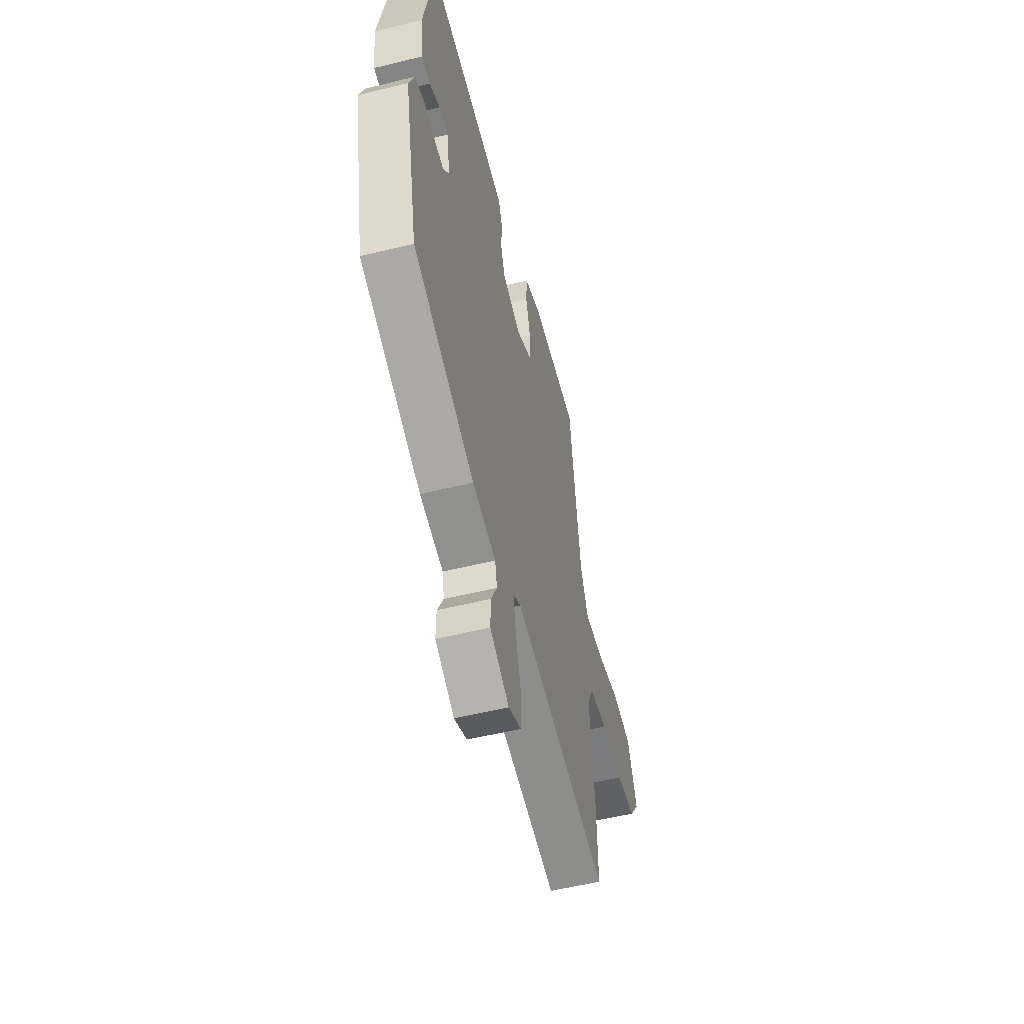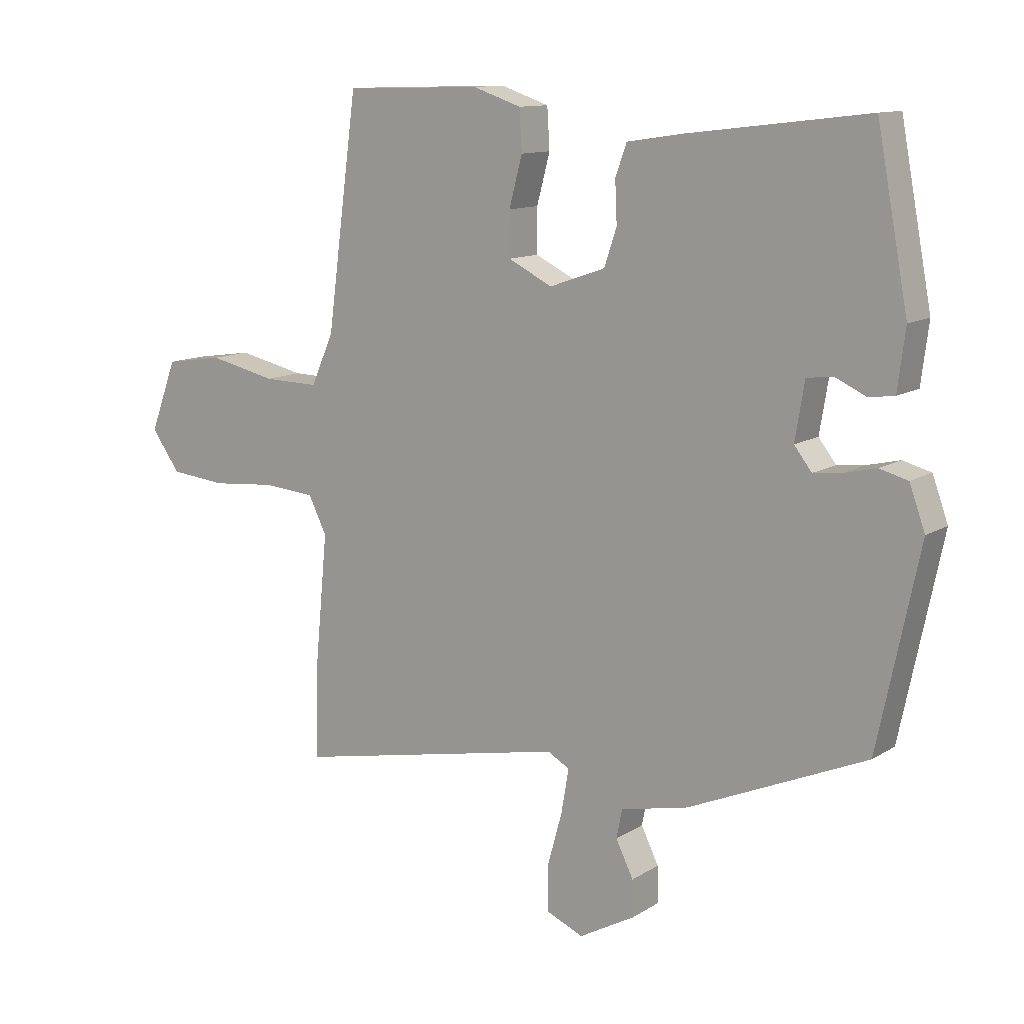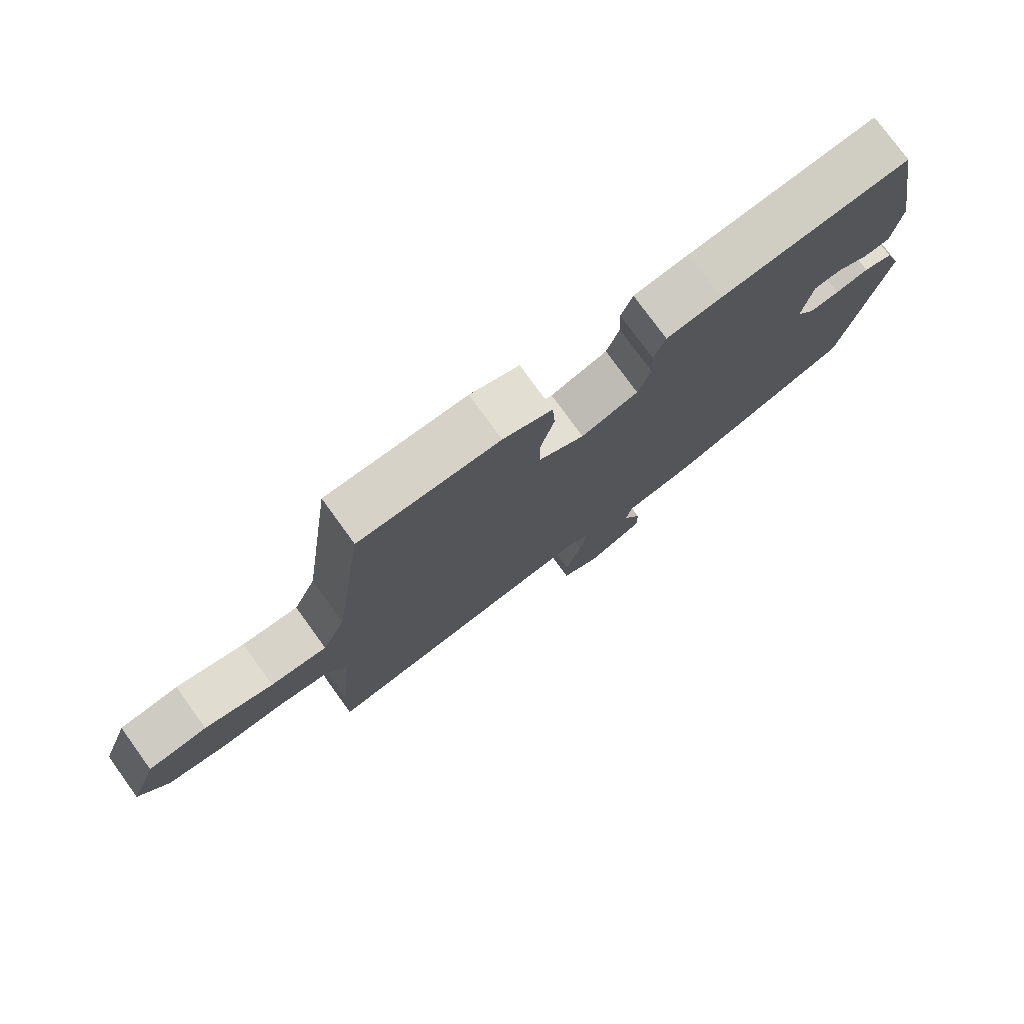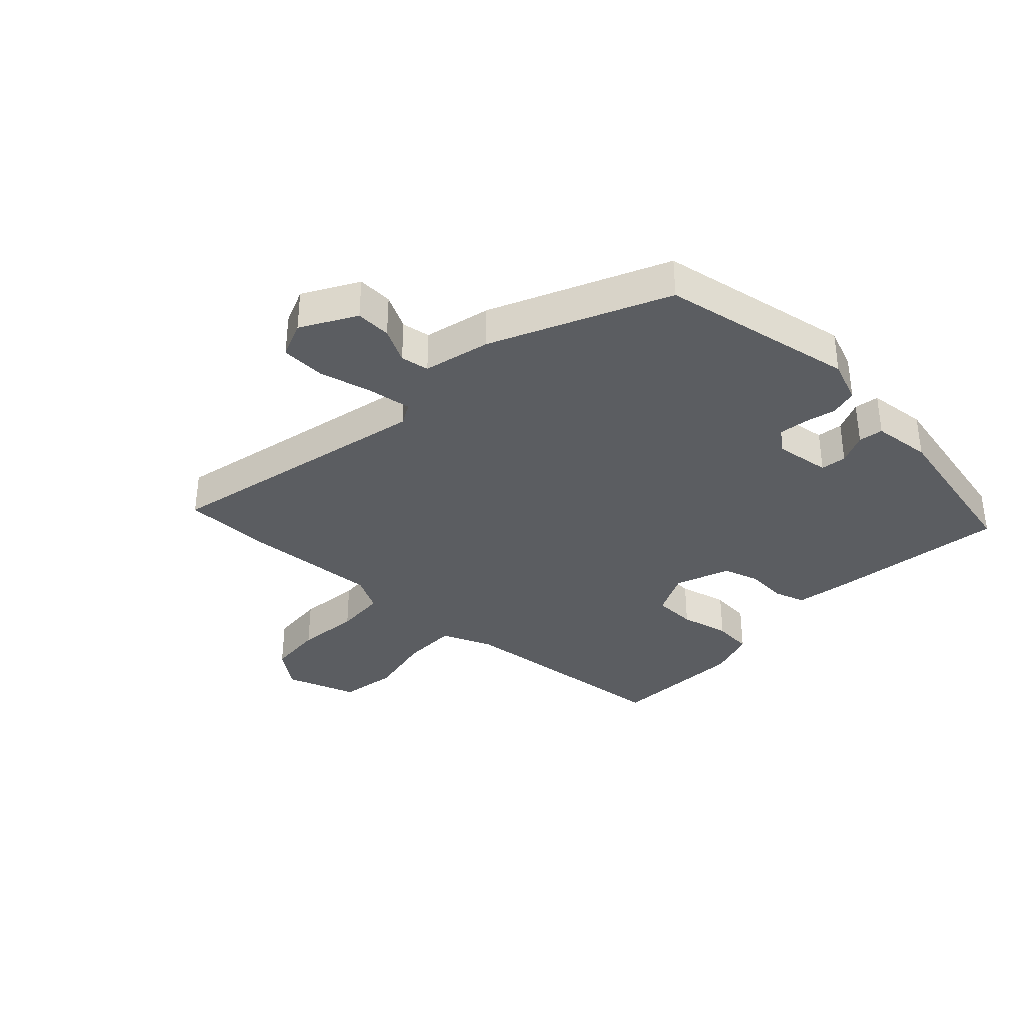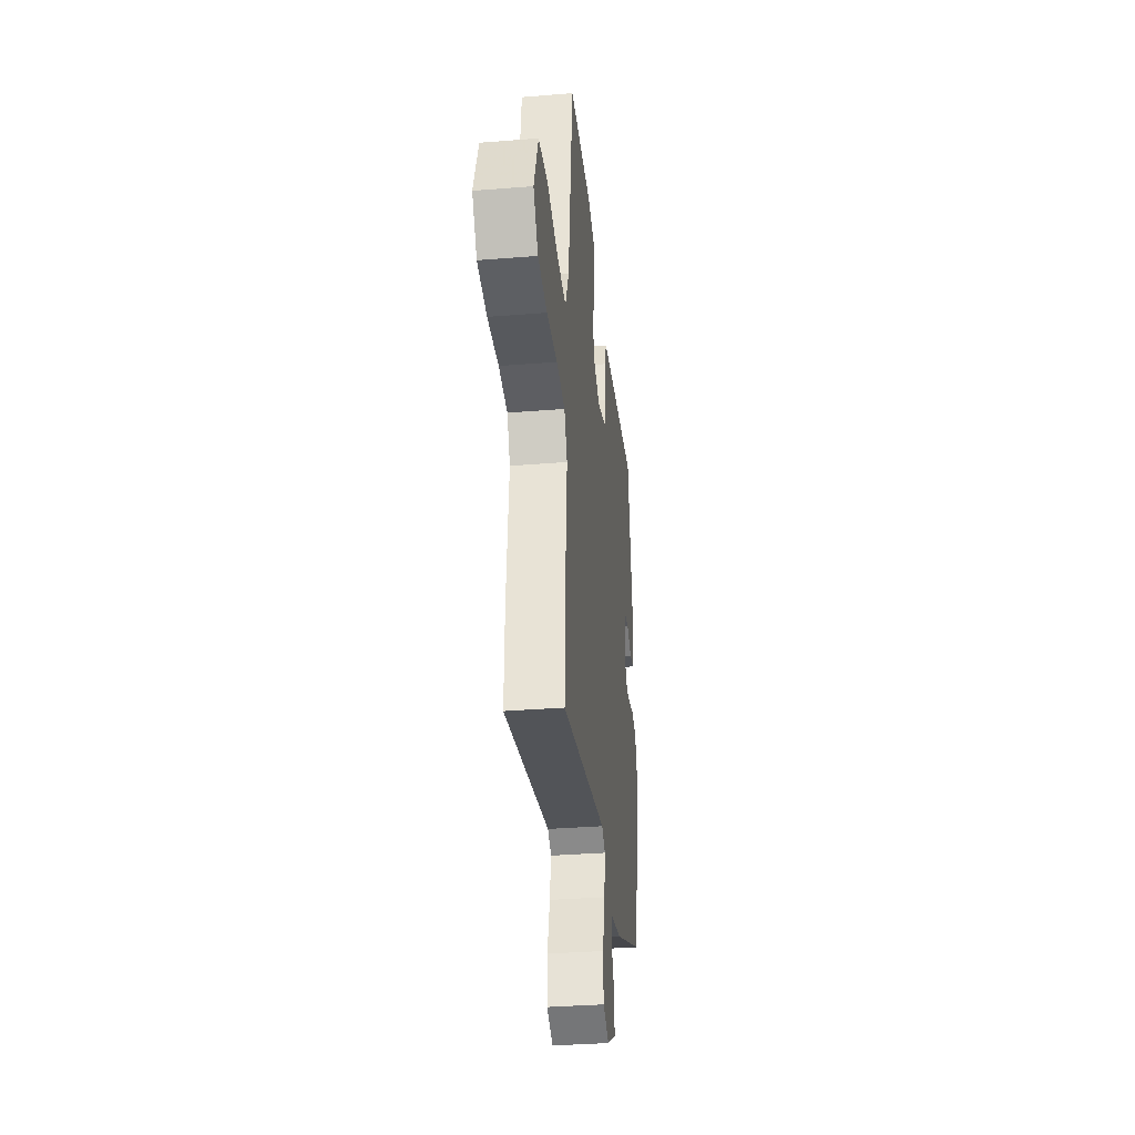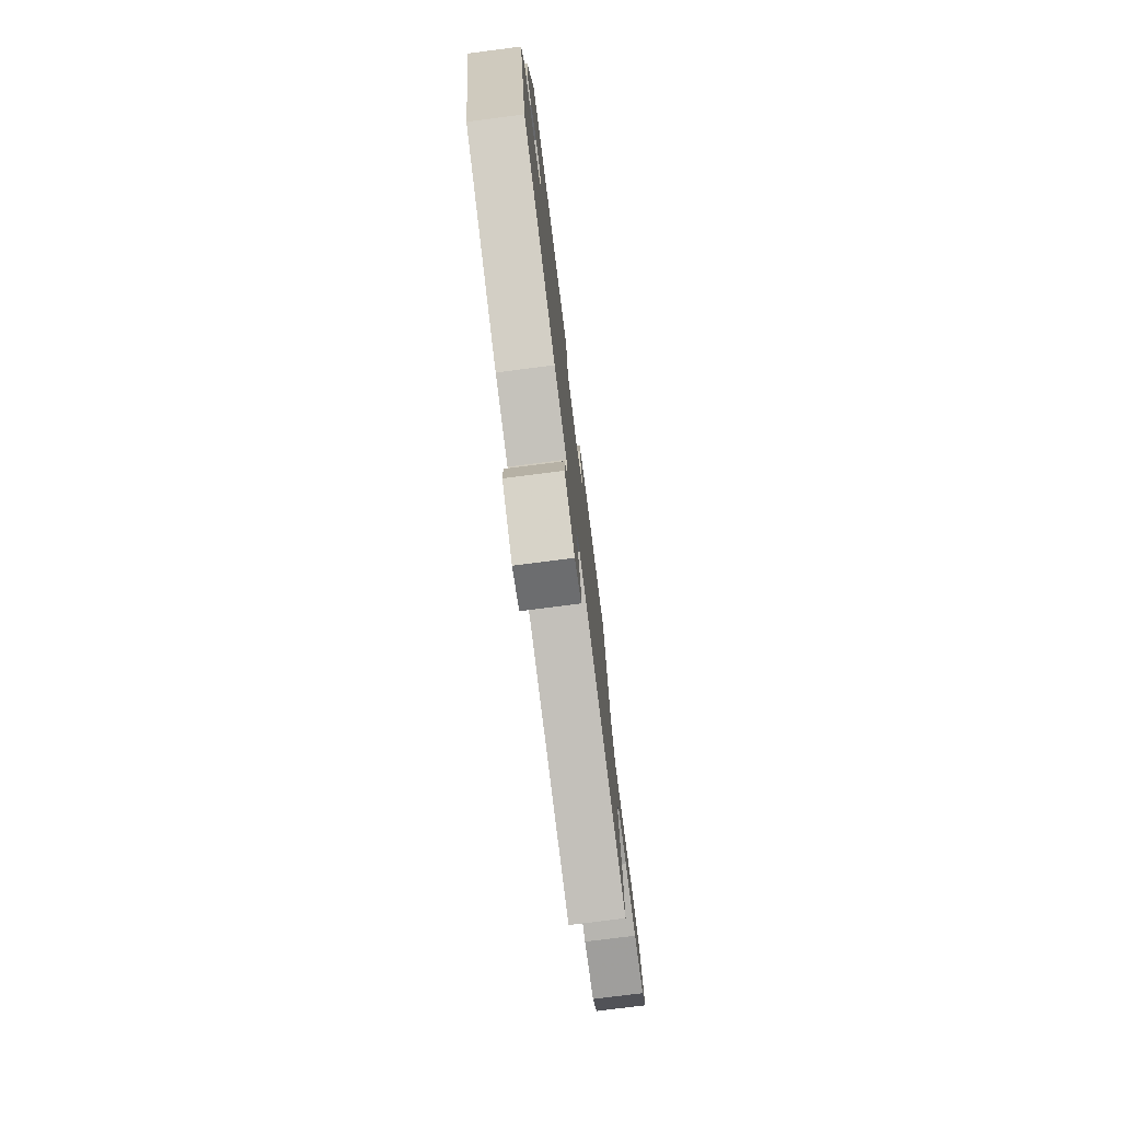
<metadata>
{"format":"obj","ext":"obj","renderer":"f3d","projection":"perspective","resolution":1024,"background":"white","views":[{"elev":-53.9,"azim":-75.3,"up":"+Z"},{"elev":11.8,"azim":-145.2,"up":"+Z"},{"elev":77.0,"azim":144.1,"up":"+Z"},{"elev":-35.4,"azim":-134.9,"up":"+Y"},{"elev":-34.2,"azim":96.2,"up":"+Z"},{"elev":-76.4,"azim":-82.7,"up":"+Z"}]}
</metadata>
<code>
v 0.41 0.07 0.502
v 0.459 0.07 0.136
v 0.495 0.07 0.054
v 0.584 0.07 0.056
v 0.692 0.07 0.08
v 0.785 0.07 0.066
v 0.828 0.07 -0.048
v 0.782 0.07 -0.112
v 0.692 0.07 -0.121
v 0.589 0.07 -0.112
v 0.506 0.07 -0.119
v 0.477 0.07 -0.178
v 0.498 0.07 -0.397
v 0.501 0.07 -0.54
v 0.06 0.07 -0.452
v 0.025 0.07 -0.472
v 0.037 0.07 -0.542
v 0.061 0.07 -0.629
v 0.06 0.07 -0.701
v 0.001 0.07 -0.726
v -0.088 0.07 -0.677
v -0.087 0.07 -0.619
v -0.059 0.07 -0.562
v -0.068 0.07 -0.516
v -0.177 0.07 -0.492
v -0.462 0.07 -0.369
v -0.528 0.07 -0.053
v -0.503 0.07 0.016
v -0.458 0.07 0.028
v -0.407 0.07 0.016
v -0.361 0.07 0.011
v -0.333 0.07 0.047
v -0.348 0.07 0.138
v -0.39 0.07 0.143
v -0.44 0.07 0.12
v -0.48 0.07 0.126
v -0.492 0.07 0.221
v -0.442 0.07 0.487
v -0.151 0.07 0.452
v -0.065 0.07 0.439
v -0.047 0.07 0.389
v -0.05 0.07 0.323
v -0.03 0.07 0.264
v 0.059 0.07 0.233
v 0.13 0.07 0.268
v 0.13 0.07 0.338
v 0.109 0.07 0.417
v 0.113 0.07 0.482
v 0.19 0.07 0.508
v 0.41 0 0.502
v 0.459 0 0.136
v 0.495 0 0.054
v 0.584 0 0.056
v 0.692 0 0.08
v 0.785 0 0.066
v 0.828 0 -0.048
v 0.782 0 -0.112
v 0.692 0 -0.121
v 0.589 0 -0.112
v 0.506 0 -0.119
v 0.477 0 -0.178
v 0.498 0 -0.397
v 0.501 0 -0.54
v 0.06 0 -0.452
v 0.025 0 -0.472
v 0.037 0 -0.542
v 0.061 0 -0.629
v 0.06 0 -0.701
v 0.001 0 -0.726
v -0.088 0 -0.677
v -0.087 0 -0.619
v -0.059 0 -0.562
v -0.068 0 -0.516
v -0.177 0 -0.492
v -0.462 0 -0.369
v -0.528 0 -0.053
v -0.503 0 0.016
v -0.458 0 0.028
v -0.407 0 0.016
v -0.361 0 0.011
v -0.333 0 0.047
v -0.348 0 0.138
v -0.39 0 0.143
v -0.44 0 0.12
v -0.48 0 0.126
v -0.492 0 0.221
v -0.442 0 0.487
v -0.151 0 0.452
v -0.065 0 0.439
v -0.047 0 0.389
v -0.05 0 0.323
v -0.03 0 0.264
v 0.059 0 0.233
v 0.13 0 0.268
v 0.13 0 0.338
v 0.109 0 0.417
v 0.113 0 0.482
v 0.19 0 0.508
f 49 1 2
f 48 49 2
f 47 48 2
f 46 47 2
f 45 46 2 3
f 44 45 3
f 43 44 3
f 40 41 42
f 39 40 42
f 38 39 42
f 37 38 42
f 36 37 42
f 35 36 42
f 34 35 42
f 33 34 42 43
f 32 33 43 3
f 28 29 30
f 27 28 30
f 26 27 30
f 25 26 30
f 24 25 30
f 24 30 31
f 21 22 23
f 20 21 23
f 19 20 23
f 18 19 23
f 17 18 23
f 16 17 23 24
f 31 32 3
f 24 31 3
f 16 24 3
f 15 16 3
f 8 9 10
f 7 8 10
f 6 7 10
f 5 6 10
f 4 5 10
f 4 10 11
f 3 4 11 12
f 12 13 14 15
f 3 12 15
f 51 50 98
f 51 98 97
f 51 97 96
f 51 96 95
f 52 51 95 94
f 52 94 93
f 52 93 92
f 91 90 89
f 91 89 88
f 91 88 87
f 91 87 86
f 91 86 85
f 91 85 84
f 91 84 83
f 92 91 83 82
f 52 92 82 81
f 79 78 77
f 79 77 76
f 79 76 75
f 79 75 74
f 79 74 73
f 80 79 73
f 72 71 70
f 72 70 69
f 72 69 68
f 72 68 67
f 72 67 66
f 73 72 66 65
f 52 81 80
f 52 80 73
f 52 73 65
f 52 65 64
f 59 58 57
f 59 57 56
f 59 56 55
f 59 55 54
f 59 54 53
f 60 59 53
f 61 60 53 52
f 64 63 62 61
f 64 61 52
f 1 50 51 2
f 2 51 52 3
f 3 52 53 4
f 4 53 54 5
f 5 54 55 6
f 6 55 56 7
f 7 56 57 8
f 8 57 58 9
f 9 58 59 10
f 10 59 60 11
f 11 60 61 12
f 12 61 62 13
f 13 62 63 14
f 14 63 64 15
f 15 64 65 16
f 16 65 66 17
f 17 66 67 18
f 18 67 68 19
f 19 68 69 20
f 20 69 70 21
f 21 70 71 22
f 22 71 72 23
f 23 72 73 24
f 24 73 74 25
f 25 74 75 26
f 26 75 76 27
f 27 76 77 28
f 28 77 78 29
f 29 78 79 30
f 30 79 80 31
f 31 80 81 32
f 32 81 82 33
f 33 82 83 34
f 34 83 84 35
f 35 84 85 36
f 36 85 86 37
f 37 86 87 38
f 38 87 88 39
f 39 88 89 40
f 40 89 90 41
f 41 90 91 42
f 42 91 92 43
f 43 92 93 44
f 44 93 94 45
f 45 94 95 46
f 46 95 96 47
f 47 96 97 48
f 48 97 98 49
f 49 98 50 1

</code>
